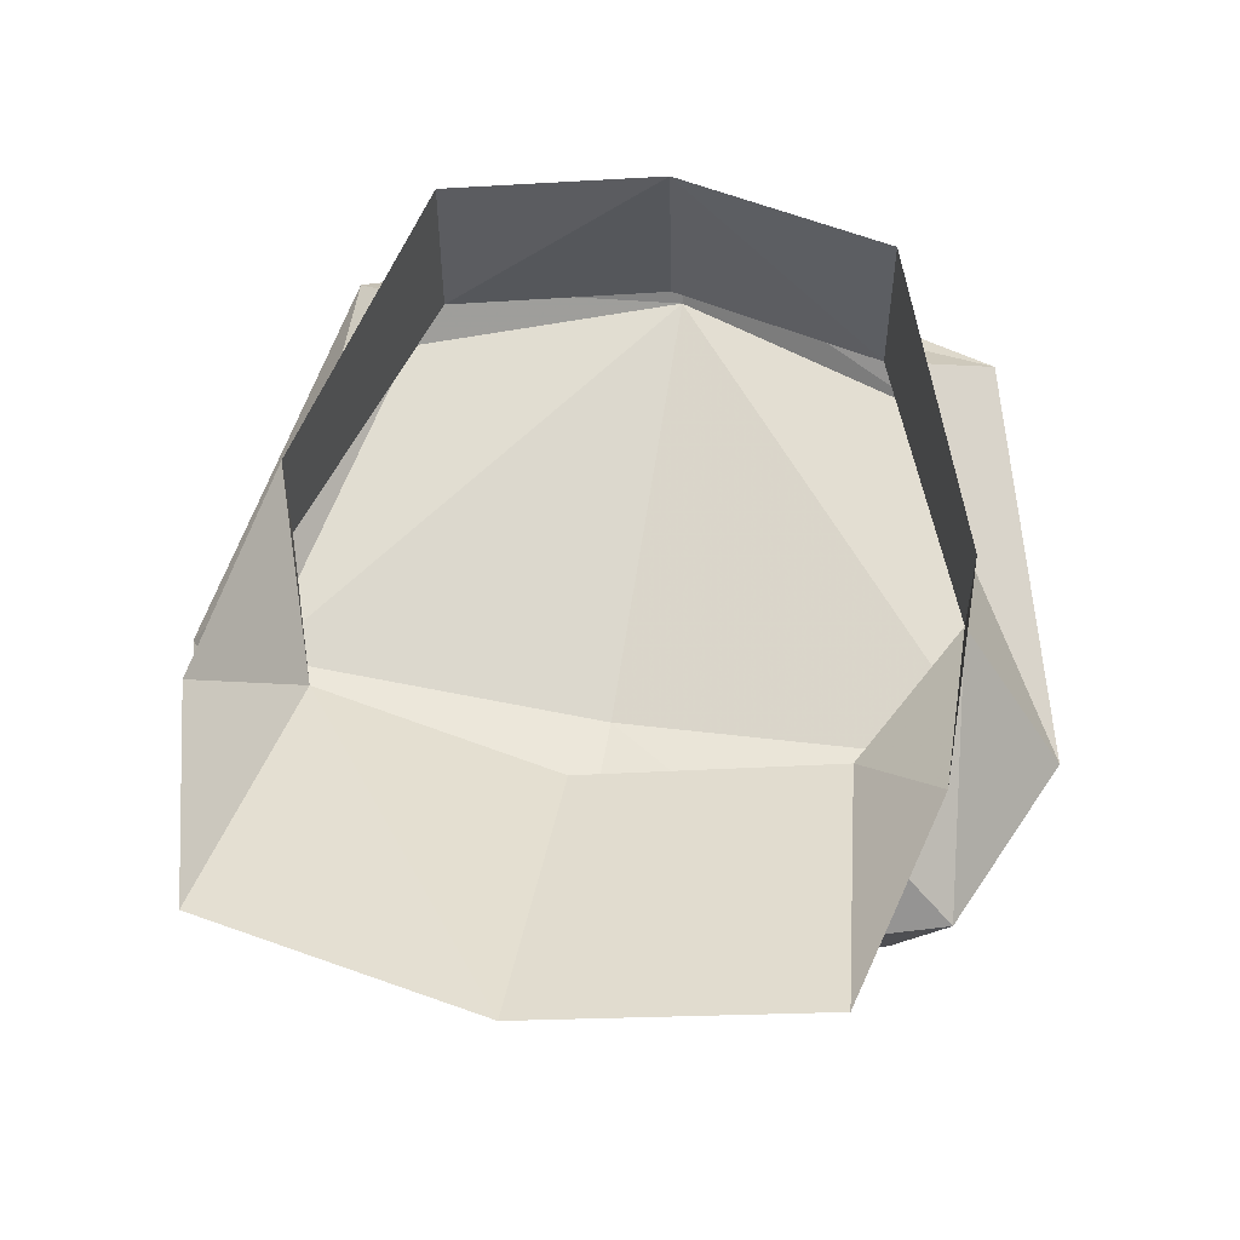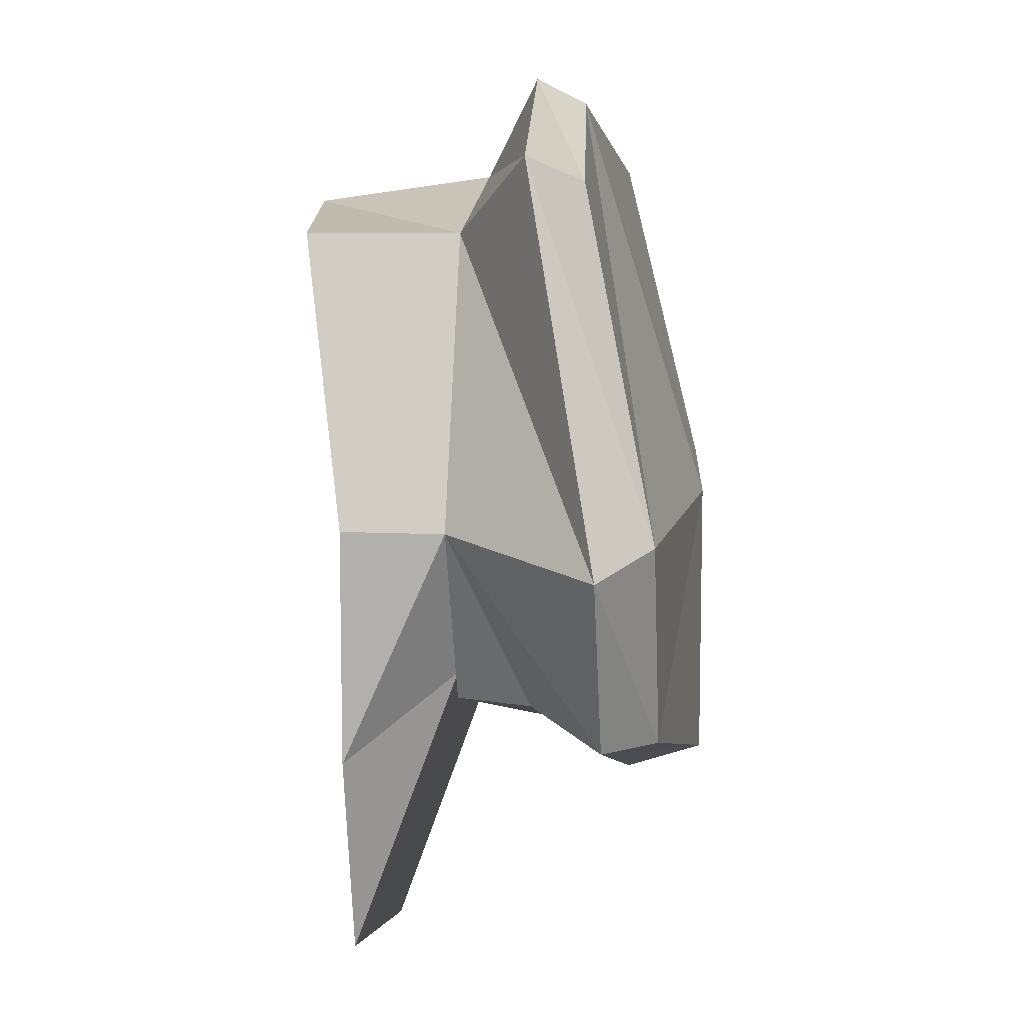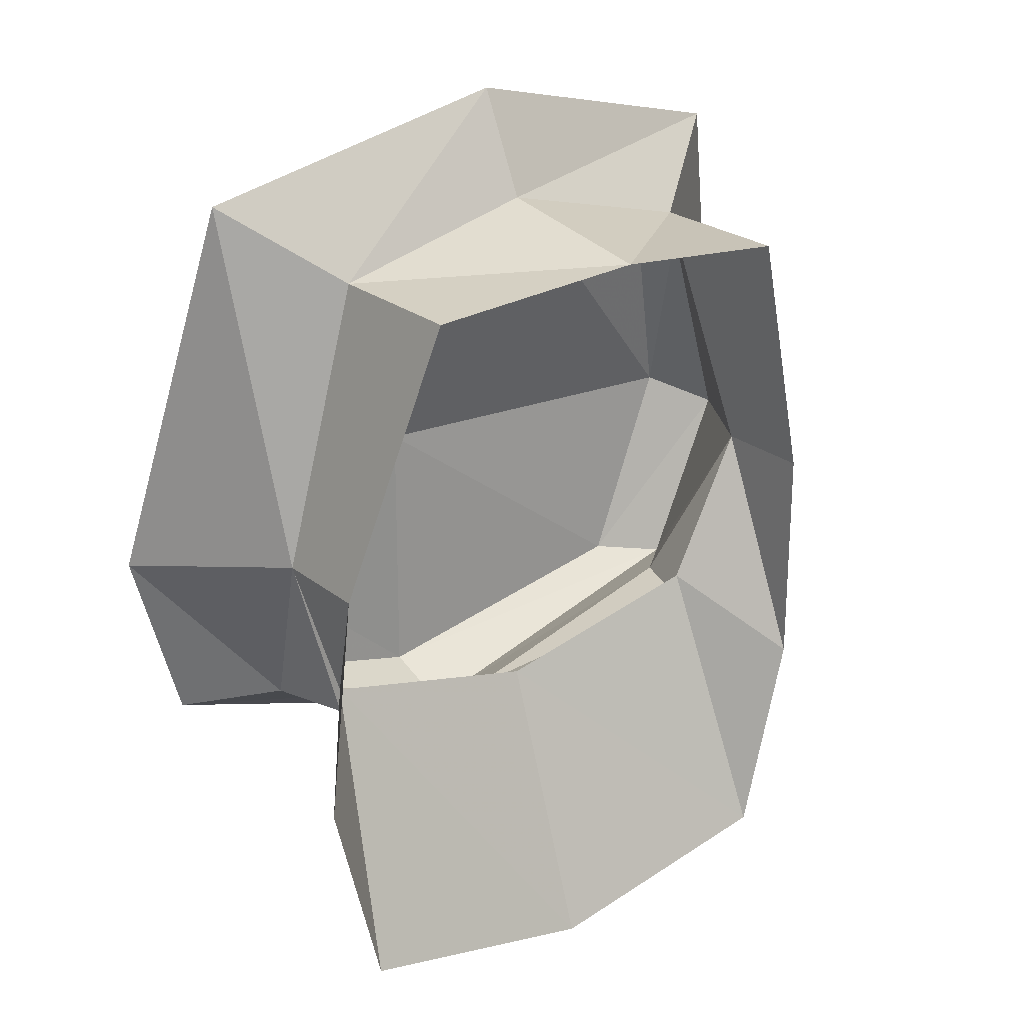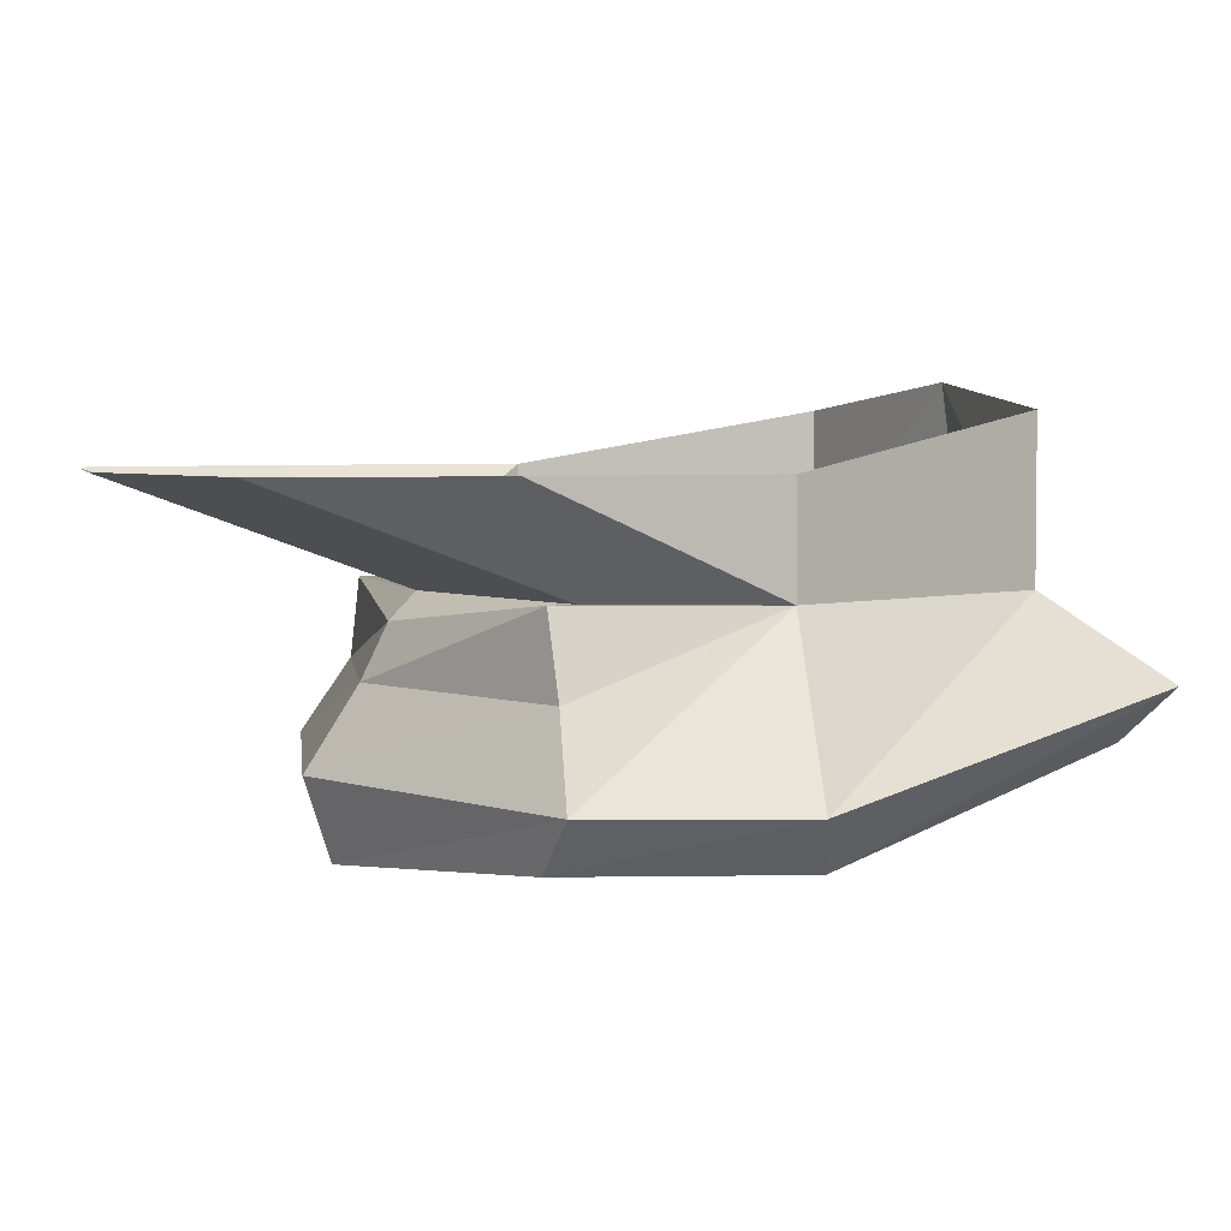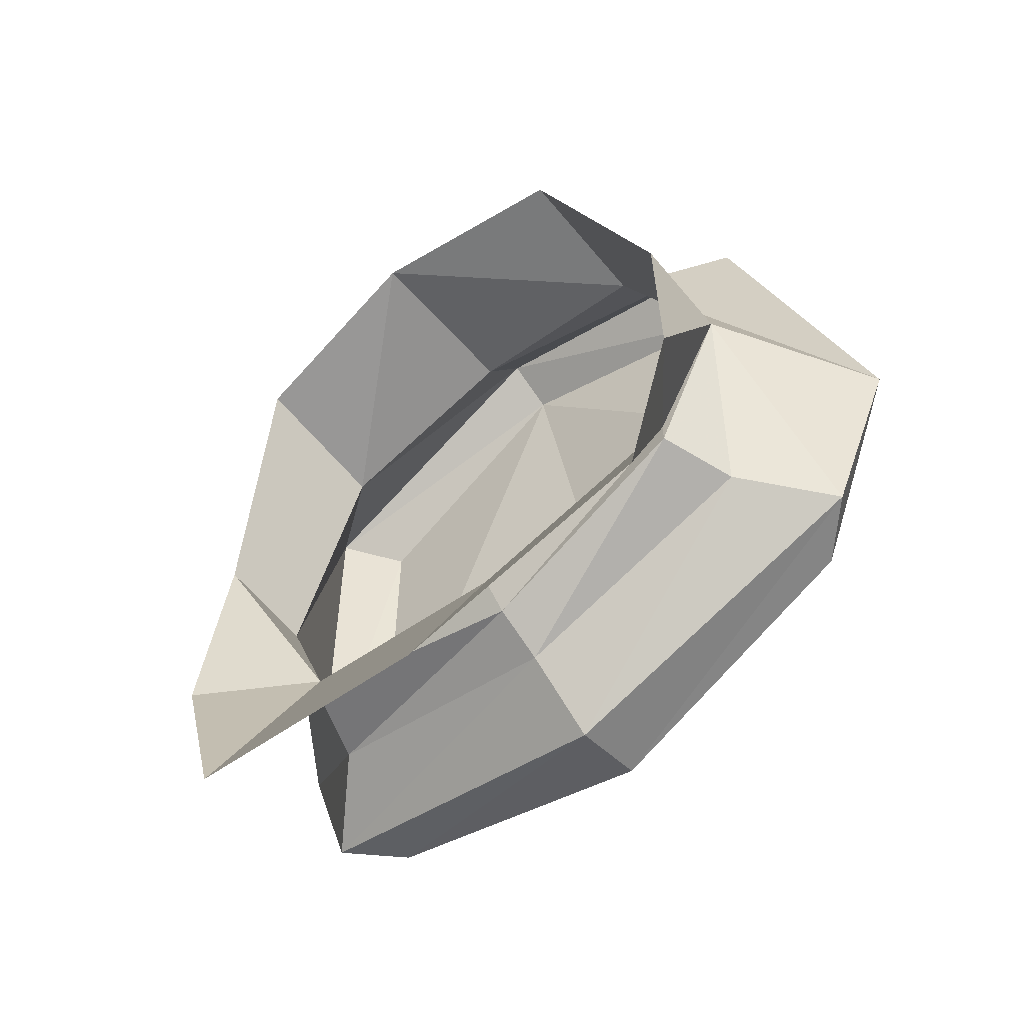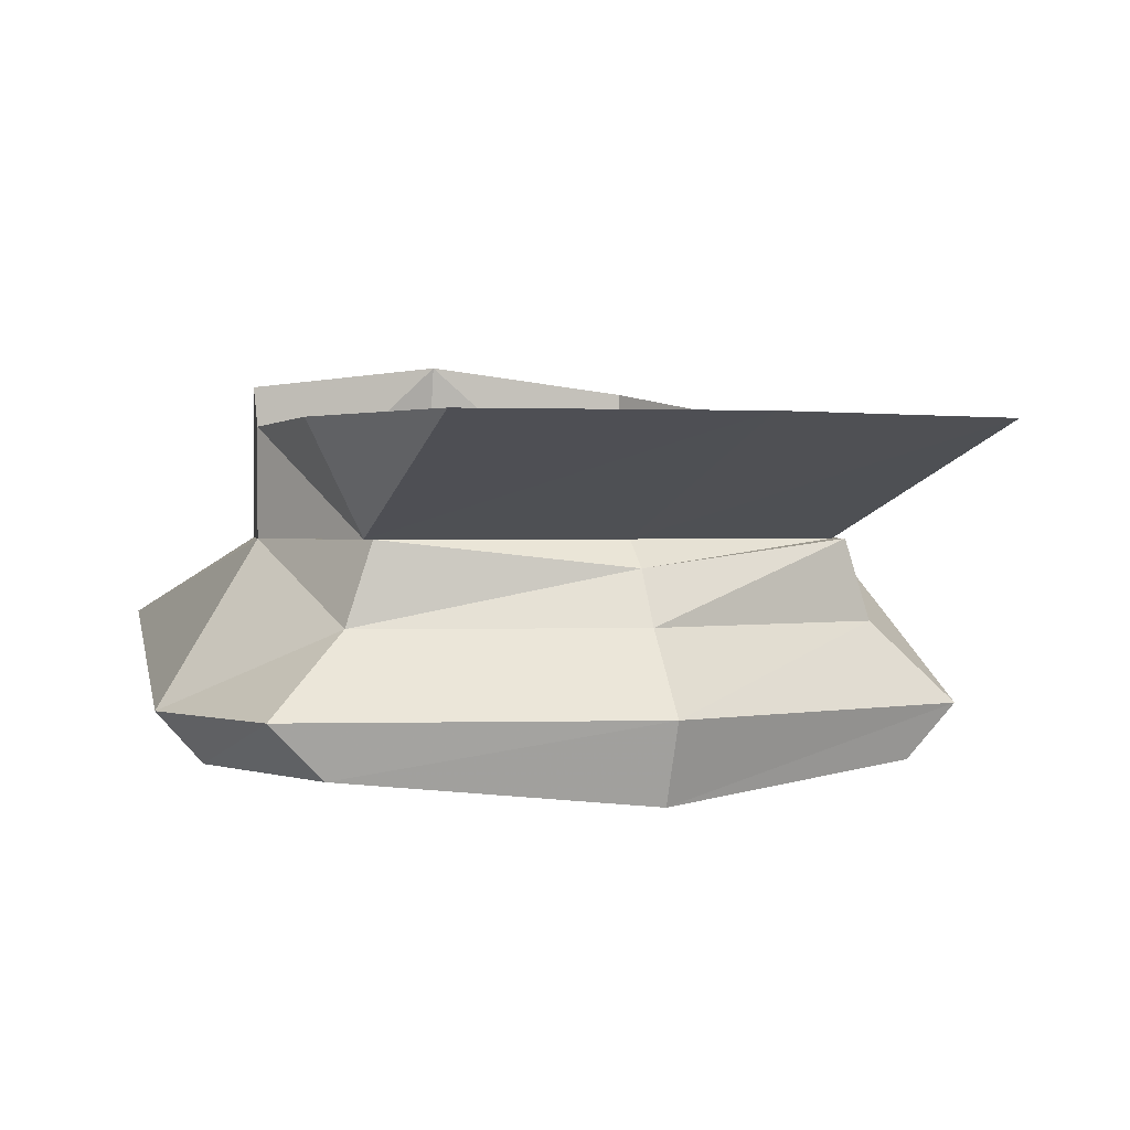
<metadata>
{"format":"obj","ext":"obj","renderer":"f3d","projection":"perspective","resolution":1024,"background":"white","views":[{"elev":54.9,"azim":-170.3,"up":"+Y"},{"elev":9.3,"azim":-82.4,"up":"+Z"},{"elev":23.6,"azim":142.9,"up":"+Z"},{"elev":3.9,"azim":-113.6,"up":"+Y"},{"elev":-63.3,"azim":-140.1,"up":"+Z"},{"elev":0.9,"azim":157.3,"up":"+Y"}]}
</metadata>
<code>
v -0.0625 -1.5 0.03125
v 0 -1.5 0.04688
v 0 -1.445 0.03906
v -0.0625 -1.453 0.03125
v -0.09375 -1.5 -0.05469
v -0.125 -1.547 -0.0625
v -0.09375 -1.523 0.05469
v 0 -1.516 0.07812
v 0.0625 -1.5 0.03125
v 0.0625 -1.453 0.03125
v 0.08594 -1.469 -0.05469
v 0.08594 -1.5 -0.05469
v 0.07031 -1.5 -0.1016
v 0.09375 -1.469 -0.125
v 0.07812 -1.469 -0.1875
v 0 -1.469 -0.2031
v 0 -1.5 -0.1172
v -0.07812 -1.469 -0.1875
v -0.07031 -1.5 -0.1016
v -0.09375 -1.469 -0.125
v -0.09375 -1.469 -0.05469
v 0.09375 -1.523 0.05469
v 0.1172 -1.547 -0.0625
v 0 -1.531 0.07031
v 0.07812 -1.539 0.04688
v 0.1016 -1.562 -0.05469
v 0.1016 -1.547 -0.1172
v 0.07812 -1.523 -0.1094
v 0.07031 -1.5 -0.1094
v 0 -1.508 -0.125
v -0.07031 -1.5 -0.1094
v -0.07812 -1.523 -0.1094
v -0.1016 -1.547 -0.1172
v -0.08594 -1.562 -0.1172
v -0.1094 -1.562 -0.05469
v -0.07812 -1.539 0.04688
v 0 -1.57 -0.05469
v 0 -1.57 -0.1406
v 0.08594 -1.562 -0.1172
v 0 -1.547 -0.1484
v 0 -1.523 -0.1328
f 1 2 3
f 1 3 4
f 1 4 5
f 1 5 6
f 1 6 7
f 1 7 2
f 2 7 8
f 2 8 9
f 2 9 3
f 3 9 10
f 10 9 11
f 11 9 12
f 11 12 13
f 11 13 14
f 14 13 15
f 15 13 16
f 16 13 17
f 16 17 18
f 18 17 19
f 18 19 20
f 20 19 5
f 20 5 21
f 21 5 4
f 22 23 12
f 22 12 9
f 22 9 8
f 22 8 24
f 22 24 25
f 22 25 23
f 23 25 26
f 23 26 27
f 23 27 28
f 23 28 12
f 12 29 13
f 13 29 17
f 17 29 30
f 17 30 19
f 19 30 31
f 19 31 5
f 5 32 33
f 5 33 6
f 6 33 34
f 6 34 35
f 6 35 7
f 7 35 36
f 7 36 8
f 8 36 24
f 24 36 35
f 24 35 37
f 24 37 26
f 24 26 25
f 34 38 37
f 34 37 35
f 26 37 38
f 26 38 39
f 26 39 27
f 27 39 40
f 27 40 41
f 27 41 28
f 38 34 33
f 38 33 40
f 38 40 39
f 32 41 40
f 32 40 33
f 12 28 29
f 5 31 32
f 28 41 30
f 28 30 29
f 41 32 31
f 41 31 30

</code>
